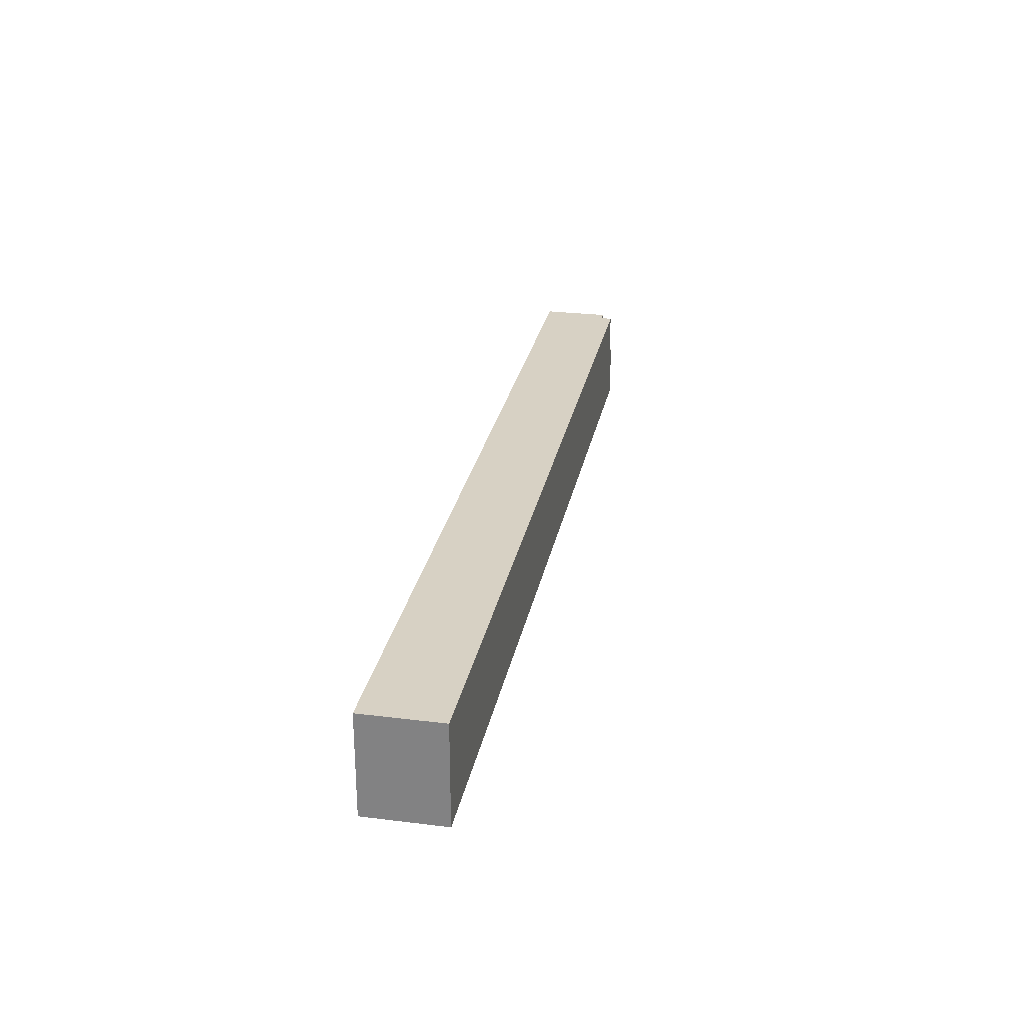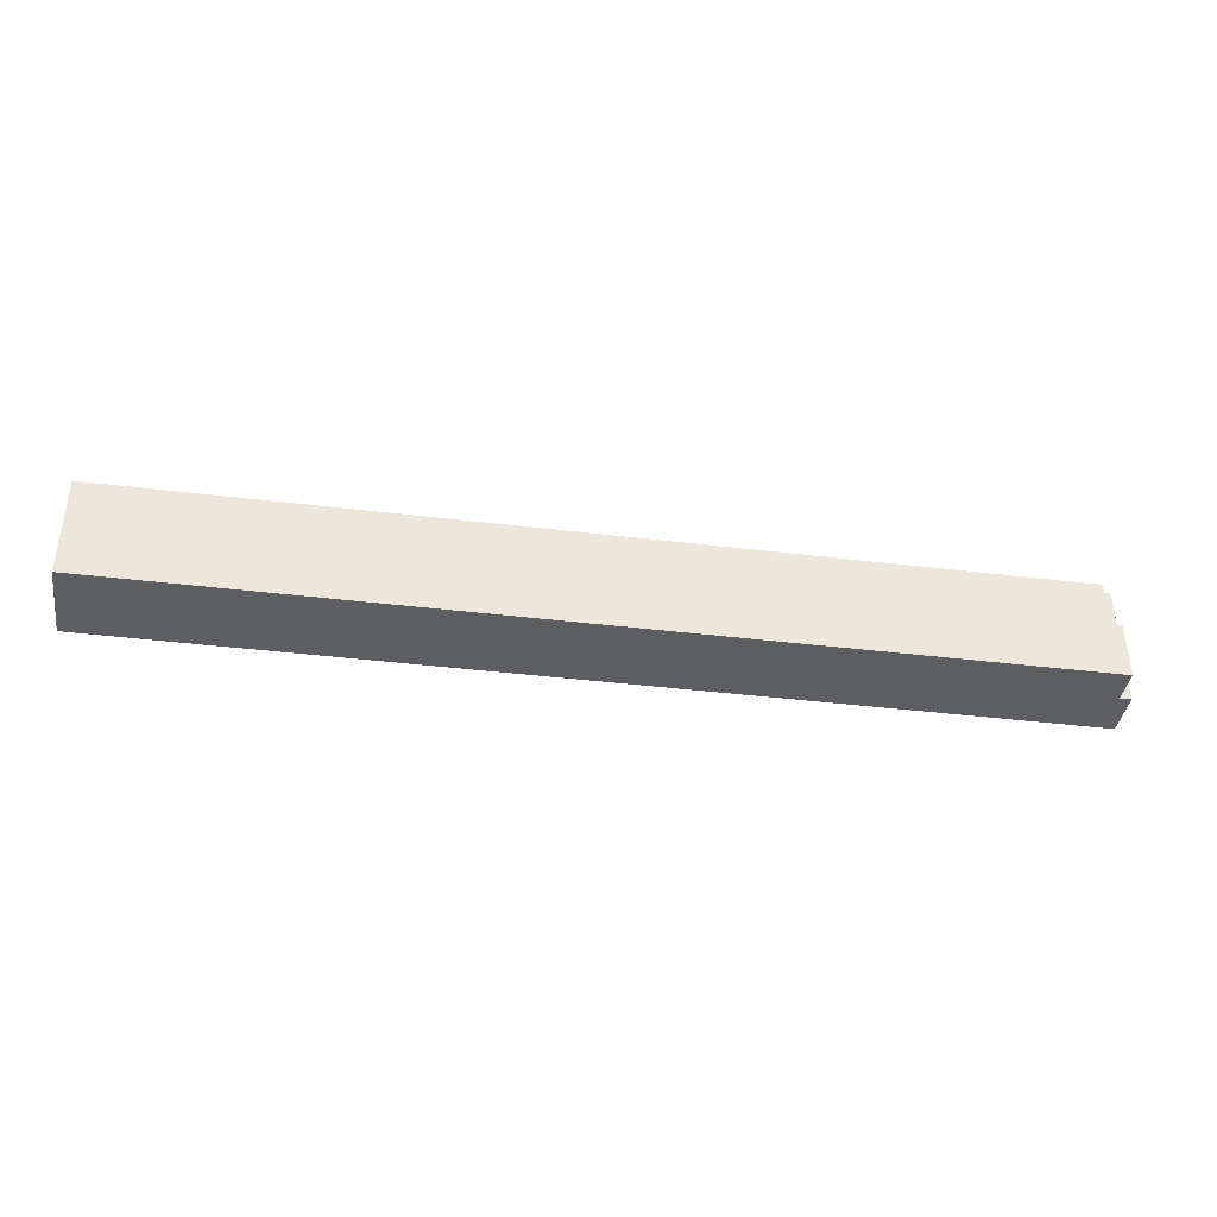
<metadata>
{"format":"obj","ext":"obj","renderer":"f3d","projection":"perspective","resolution":1024,"background":"white","views":[{"elev":27.1,"azim":-79.1,"up":"+Y"},{"elev":-39.2,"azim":-8.7,"up":"+Y"}]}
</metadata>
<code>
o
v 18.8 12.4 -10.6
v 18.8 12.4 -10.2
v 18.8 12.8 -10.6
v 18.8 12.8 -10.2
v 18.7 12.4 -10.2
v 18.7 12.4 -10.1
v 18.7 12.4 -9.9
v 18.7 12.6 -10.1
v 18.7 12.6 -9.9
v 18.7 12.7 -10.1
v 18.7 12.7 -9.9
v 18.7 12.8 -10.6
v 18.7 12.8 -10.2
v 18.7 12.9 -10.6
v 18.7 12.9 -10.2
v 18.7 12.9 -10.1
v 18.7 12.9 -10
v 18.7 12.9 -9.9
v 18.7 13 -10.2
v 18.7 13 -10
v 18.7 13.2 -10.6
v 18.7 13.2 -10
v 18.7 13.3 -10.6
v 18.7 13.3 -10
v 18.6 12.9 -10
v 18.6 12.9 -9.9
v 18.6 13 -10
v 18.6 13 -9.9
v 18.6 13.2 -10
v 18.6 13.2 -9.9
v 18.6 13.3 -10
v 18.6 13.3 -9.9
v 10.5 12.4 -10.6
v 10.5 12.4 -10
v 10.5 12.4 -9.9
v 10.5 13 -10
v 10.5 13 -9.9
v 10.5 13.1 -10
v 10.5 13.1 -9.9
v 10.5 13.3 -10.6
v 10.5 13.3 -10
v 10.5 13.3 -9.9
v 18.8 12.4 -10.6
v 18.8 12.8 -10.6
v 18.7 12.8 -10.6
v 18.7 12.9 -10.6
v 18.7 13.2 -10.6
v 18.7 13.3 -10.6
v 18.6 12.4 -10.6
v 18.6 12.8 -10.6
v 18.6 12.9 -10.6
v 18.6 13.2 -10.6
v 10.5 12.4 -10.6
v 10.5 13.3 -10.6
v 18.8 12.4 -10.2
v 18.8 12.8 -10.2
v 18.7 12.4 -10.2
v 18.7 12.8 -10.2
v 18.7 12.9 -10
v 18.7 13 -10
v 18.7 13.2 -10
v 18.7 13.3 -10
v 18.6 12.9 -10
v 18.6 13 -10
v 18.6 13.2 -10
v 18.6 13.3 -10
v 18.7 12.4 -9.9
v 18.7 12.6 -9.9
v 18.7 12.7 -9.9
v 18.7 12.9 -9.9
v 18.6 12.7 -9.9
v 18.6 12.9 -9.9
v 18.6 13 -9.9
v 18.6 13.2 -9.9
v 18.6 13.3 -9.9
v 18.5 12.7 -9.9
v 18.5 12.9 -9.9
v 18.4 13 -9.9
v 18.4 13.2 -9.9
v 18.3 12.9 -9.9
v 18.3 13.1 -9.9
v 18.3 13.2 -9.9
v 18.3 13.3 -9.9
v 18.1 12.4 -9.9
v 18.1 12.6 -9.9
v 18.1 12.9 -9.9
v 18.1 13.1 -9.9
v 18.1 13.2 -9.9
v 18.1 13.3 -9.9
v 18 12.4 -9.9
v 18 12.6 -9.9
v 18 12.7 -9.9
v 18 12.9 -9.9
v 18 13 -9.9
v 18 13.3 -9.9
v 17.9 12.7 -9.9
v 17.9 12.9 -9.9
v 17.8 13 -9.9
v 17.8 13.3 -9.9
v 17.7 12.9 -9.9
v 17.7 13.1 -9.9
v 17.7 13.2 -9.9
v 17.7 13.3 -9.9
v 17.5 12.4 -9.9
v 17.5 12.6 -9.9
v 17.5 12.7 -9.9
v 17.5 13.1 -9.9
v 17.5 13.2 -9.9
v 17.5 13.3 -9.9
v 17.4 12.4 -9.9
v 17.4 12.9 -9.9
v 17.4 13 -9.9
v 17.4 13.2 -9.9
v 17 12.4 -9.9
v 17 12.9 -9.9
v 16.9 12.4 -9.9
v 16.9 12.9 -9.9
v 16.9 13 -9.9
v 16.9 13.2 -9.9
v 16.8 13 -9.9
v 16.8 13.2 -9.9
v 16.6 12.4 -9.9
v 16.6 12.9 -9.9
v 16.5 12.4 -9.9
v 16.5 12.6 -9.9
v 16.5 12.7 -9.9
v 16.5 12.8 -9.9
v 16.5 12.9 -9.9
v 16.5 13 -9.9
v 16.3 12.9 -9.9
v 16.3 13.2 -9.9
v 16.2 12.8 -9.9
v 16.2 13.1 -9.9
v 16.2 13.2 -9.9
v 16.2 13.3 -9.9
v 16 12.7 -9.9
v 16 13.1 -9.9
v 16 13.2 -9.9
v 16 13.3 -9.9
v 15.9 12.4 -9.9
v 15.9 12.6 -9.9
v 15.9 12.7 -9.9
v 15.9 13 -9.9
v 15.9 13.1 -9.9
v 15.9 13.3 -9.9
v 15.8 12.4 -9.9
v 15.8 12.7 -9.9
v 15.6 12.4 -9.9
v 15.6 12.7 -9.9
v 15.6 13.1 -9.9
v 15.6 13.3 -9.9
v 15.5 12.4 -9.9
v 15.5 12.6 -9.9
v 15.5 12.7 -9.9
v 15.5 13 -9.9
v 15.5 13.1 -9.9
v 15.5 13.3 -9.9
v 15.4 12.6 -9.9
v 15.4 12.8 -9.9
v 15.4 12.9 -9.9
v 15.4 13.1 -9.9
v 15.1 12.4 -9.9
v 15.1 12.6 -9.9
v 15.1 13.2 -9.9
v 15.1 13.3 -9.9
v 15 12.4 -9.9
v 15 12.5 -9.9
v 15 12.6 -9.9
v 15 12.8 -9.9
v 15 12.9 -9.9
v 15 13.2 -9.9
v 15 13.3 -9.9
v 14.9 12.5 -9.9
v 14.9 12.8 -9.9
v 14.9 12.9 -9.9
v 14.9 13.2 -9.9
v 14.7 12.7 -9.9
v 14.7 12.8 -9.9
v 14.7 12.9 -9.9
v 14.7 13.3 -9.9
v 14.6 12.8 -9.9
v 14.6 13.1 -9.9
v 14.6 13.2 -9.9
v 14.6 13.3 -9.9
v 14.4 12.4 -9.9
v 14.4 12.7 -9.9
v 14.3 12.4 -9.9
v 14.3 12.7 -9.9
v 14.2 12.8 -9.9
v 14.2 13.1 -9.9
v 14.1 12.7 -9.9
v 14.1 13 -9.9
v 14.1 13.1 -9.9
v 14.1 13.2 -9.9
v 13.9 13.1 -9.9
v 13.9 13.3 -9.9
v 13.8 12.7 -9.9
v 13.8 13 -9.9
v 13.7 12.8 -9.9
v 13.7 13.2 -9.9
v 13.6 12.6 -9.9
v 13.6 12.7 -9.9
v 13.5 12.4 -9.9
v 13.5 12.6 -9.9
v 13.4 12.4 -9.9
v 13.4 12.7 -9.9
v 13.4 13.1 -9.9
v 13.4 13.2 -9.9
v 13.4 13.3 -9.9
v 13.2 12.4 -9.9
v 13.2 12.5 -9.9
v 13.1 12.5 -9.9
v 13.1 12.7 -9.9
v 13.1 13 -9.9
v 13.1 13.1 -9.9
v 13.1 13.2 -9.9
v 13 12.4 -9.9
v 13 12.8 -9.9
v 13 13 -9.9
v 12.9 12.8 -9.9
v 12.9 13 -9.9
v 12.8 12.4 -9.9
v 12.8 12.7 -9.9
v 12.7 12.4 -9.9
v 12.7 12.6 -9.9
v 12.7 12.7 -9.9
v 12.7 13 -9.9
v 12.7 13.1 -9.9
v 12.7 13.3 -9.9
v 12.6 12.6 -9.9
v 12.6 12.7 -9.9
v 12.6 12.8 -9.9
v 12.6 13.2 -9.9
v 12.4 12.4 -9.9
v 12.4 12.7 -9.9
v 12.4 12.8 -9.9
v 12.3 12.4 -9.9
v 12.3 12.6 -9.9
v 12.3 13.1 -9.9
v 12.3 13.2 -9.9
v 12.3 13.3 -9.9
v 12.1 12.6 -9.9
v 12.1 12.7 -9.9
v 12.1 13.1 -9.9
v 12 12.8 -9.9
v 12 13.2 -9.9
v 12 13.3 -9.9
v 11.8 12.4 -9.9
v 11.8 12.7 -9.9
v 11.7 12.4 -9.9
v 11.7 12.8 -9.9
v 11.7 12.9 -9.9
v 11.7 13.1 -9.9
v 11.7 13.2 -9.9
v 11.7 13.3 -9.9
v 11.5 12.7 -9.9
v 11.5 12.8 -9.9
v 11.5 12.9 -9.9
v 11.5 13.1 -9.9
v 11.4 12.8 -9.9
v 11.4 13.1 -9.9
v 11.3 12.4 -9.9
v 11.3 12.7 -9.9
v 11.2 12.4 -9.9
v 11.2 12.7 -9.9
v 11.2 13 -9.9
v 11.2 13.1 -9.9
v 11.2 13.2 -9.9
v 11.2 13.3 -9.9
v 11.1 13.1 -9.9
v 11.1 13.3 -9.9
v 11 12.4 -9.9
v 11 12.7 -9.9
v 10.9 12.4 -9.9
v 10.9 12.8 -9.9
v 10.9 13 -9.9
v 10.8 12.8 -9.9
v 10.8 13 -9.9
v 10.5 12.4 -9.9
v 10.5 13 -9.9
v 10.5 13.1 -9.9
v 10.5 13.3 -9.9
v 18.8 12.4 -10.6
v 18.6 12.4 -10.6
v 10.5 12.4 -10.6
v 18.8 12.4 -10.2
v 18.7 12.4 -10.2
v 18.6 12.4 -10.2
v 18.7 12.4 -10.1
v 18.6 12.4 -10.1
v 18.6 12.4 -10
v 18.1 12.4 -10
v 18 12.4 -10
v 17.5 12.4 -10
v 17.4 12.4 -10
v 17 12.4 -10
v 16.9 12.4 -10
v 16.6 12.4 -10
v 16.5 12.4 -10
v 15.9 12.4 -10
v 15.8 12.4 -10
v 15.6 12.4 -10
v 15.5 12.4 -10
v 15.1 12.4 -10
v 15 12.4 -10
v 14.4 12.4 -10
v 14.3 12.4 -10
v 13.5 12.4 -10
v 13.4 12.4 -10
v 13.2 12.4 -10
v 13 12.4 -10
v 12.8 12.4 -10
v 12.7 12.4 -10
v 12.4 12.4 -10
v 12.3 12.4 -10
v 11.8 12.4 -10
v 11.7 12.4 -10
v 11.3 12.4 -10
v 11.2 12.4 -10
v 11 12.4 -10
v 10.9 12.4 -10
v 10.5 12.4 -10
v 18.7 12.4 -9.9
v 18.1 12.4 -9.9
v 18 12.4 -9.9
v 17.5 12.4 -9.9
v 17.4 12.4 -9.9
v 17 12.4 -9.9
v 16.9 12.4 -9.9
v 16.6 12.4 -9.9
v 16.5 12.4 -9.9
v 15.9 12.4 -9.9
v 15.8 12.4 -9.9
v 15.6 12.4 -9.9
v 15.5 12.4 -9.9
v 15.1 12.4 -9.9
v 15 12.4 -9.9
v 14.4 12.4 -9.9
v 14.3 12.4 -9.9
v 13.5 12.4 -9.9
v 13.4 12.4 -9.9
v 13.2 12.4 -9.9
v 13 12.4 -9.9
v 12.8 12.4 -9.9
v 12.7 12.4 -9.9
v 12.4 12.4 -9.9
v 12.3 12.4 -9.9
v 11.8 12.4 -9.9
v 11.7 12.4 -9.9
v 11.3 12.4 -9.9
v 11.2 12.4 -9.9
v 11 12.4 -9.9
v 10.9 12.4 -9.9
v 10.5 12.4 -9.9
v 18.8 12.8 -10.6
v 18.7 12.8 -10.6
v 18.8 12.8 -10.2
v 18.7 12.8 -10.2
v 18.7 12.9 -10
v 18.6 12.9 -10
v 18.7 12.9 -9.9
v 18.6 12.9 -9.9
v 18.7 13.3 -10.6
v 10.5 13.3 -10.6
v 15.4 13.3 -10.1
v 15.3 13.3 -10.1
v 18.7 13.3 -10
v 18.6 13.3 -10
v 18.3 13.3 -10
v 18.1 13.3 -10
v 18 13.3 -10
v 17.8 13.3 -10
v 17.7 13.3 -10
v 17.5 13.3 -10
v 16.2 13.3 -10
v 16 13.3 -10
v 15.9 13.3 -10
v 15.6 13.3 -10
v 15.5 13.3 -10
v 15.4 13.3 -10
v 15.3 13.3 -10
v 15.1 13.3 -10
v 15 13.3 -10
v 14.7 13.3 -10
v 14.6 13.3 -10
v 13.9 13.3 -10
v 13.4 13.3 -10
v 12.7 13.3 -10
v 12.3 13.3 -10
v 12 13.3 -10
v 11.7 13.3 -10
v 11.2 13.3 -10
v 11.1 13.3 -10
v 10.5 13.3 -10
v 18.6 13.3 -9.9
v 18.3 13.3 -9.9
v 18.1 13.3 -9.9
v 18 13.3 -9.9
v 17.8 13.3 -9.9
v 17.7 13.3 -9.9
v 17.5 13.3 -9.9
v 16.2 13.3 -9.9
v 16 13.3 -9.9
v 15.9 13.3 -9.9
v 15.6 13.3 -9.9
v 15.5 13.3 -9.9
v 15.1 13.3 -9.9
v 15 13.3 -9.9
v 14.7 13.3 -9.9
v 14.6 13.3 -9.9
v 13.9 13.3 -9.9
v 13.4 13.3 -9.9
v 12.7 13.3 -9.9
v 12.3 13.3 -9.9
v 12 13.3 -9.9
v 11.7 13.3 -9.9
v 11.2 13.3 -9.9
v 11.1 13.3 -9.9
v 10.5 13.3 -9.9
f 3 2 1
f 4 2 3
f 8 6 5
f 8 7 6
f 9 7 8
f 10 8 5
f 10 9 8
f 11 9 10
f 13 10 5
f 14 13 12
f 15 10 13
f 15 13 14
f 16 11 10
f 16 10 15
f 17 11 16
f 18 11 17
f 19 15 14
f 19 16 15
f 19 17 16
f 20 17 19
f 21 19 14
f 21 20 19
f 22 20 21
f 23 22 21
f 24 22 23
f 27 26 25
f 28 26 27
f 29 28 27
f 30 28 29
f 31 30 29
f 32 30 31
f 33 34 36
f 34 35 36
f 36 35 37
f 33 36 38
f 36 37 38
f 38 37 39
f 33 38 40
f 38 39 41
f 40 38 41
f 41 39 42
f 45 44 43
f 49 45 43
f 50 46 45
f 50 45 49
f 51 47 46
f 51 46 50
f 52 48 47
f 52 47 51
f 53 51 50
f 53 50 49
f 53 52 51
f 54 48 52
f 54 52 53
f 55 56 57
f 57 56 58
f 59 60 63
f 60 61 64
f 63 60 64
f 61 62 65
f 64 61 65
f 65 62 66
f 68 69 71
f 69 70 71
f 71 70 72
f 68 71 76
f 71 72 76
f 72 73 76
f 76 73 77
f 73 74 78
f 77 73 78
f 74 75 79
f 78 74 79
f 77 78 80
f 76 77 80
f 78 79 80
f 80 79 81
f 79 75 82
f 81 79 82
f 82 75 83
f 67 68 84
f 68 76 85
f 84 68 85
f 80 81 86
f 76 80 86
f 81 82 87
f 86 81 87
f 82 83 88
f 87 82 88
f 88 83 89
f 84 85 90
f 85 76 91
f 90 85 91
f 76 86 92
f 91 76 92
f 86 87 93
f 92 86 93
f 87 88 93
f 88 89 93
f 93 89 94
f 94 89 95
f 91 92 96
f 92 93 96
f 93 94 96
f 96 94 97
f 94 95 98
f 97 94 98
f 98 95 99
f 96 97 100
f 97 98 100
f 98 99 100
f 100 99 101
f 101 99 102
f 102 99 103
f 90 91 104
f 91 96 105
f 104 91 105
f 96 100 106
f 105 96 106
f 100 101 106
f 101 102 107
f 106 101 107
f 102 103 108
f 107 102 108
f 108 103 109
f 104 105 110
f 106 107 110
f 108 109 110
f 107 108 110
f 105 106 110
f 110 109 111
f 111 109 112
f 112 109 113
f 110 111 114
f 111 112 115
f 114 111 115
f 114 115 116
f 115 112 117
f 116 115 117
f 112 113 118
f 117 112 118
f 113 109 119
f 118 113 119
f 117 118 120
f 118 119 120
f 119 109 121
f 120 119 121
f 116 117 122
f 117 120 123
f 122 117 123
f 122 123 124
f 124 123 125
f 125 123 126
f 126 123 127
f 123 120 128
f 127 123 128
f 120 121 129
f 128 120 129
f 127 128 130
f 128 129 130
f 121 109 131
f 130 129 131
f 129 121 131
f 127 130 132
f 126 127 132
f 130 131 132
f 132 131 133
f 131 109 134
f 133 131 134
f 134 109 135
f 132 133 136
f 125 126 136
f 126 132 136
f 133 134 137
f 136 133 137
f 134 135 138
f 137 134 138
f 138 135 139
f 124 125 140
f 136 137 141
f 140 125 141
f 125 136 141
f 138 139 141
f 137 138 141
f 141 139 142
f 142 139 143
f 143 139 144
f 144 139 145
f 140 141 146
f 141 142 146
f 142 143 147
f 146 142 147
f 146 147 148
f 147 143 149
f 148 147 149
f 144 145 150
f 143 144 150
f 150 145 151
f 148 149 152
f 152 149 153
f 149 143 154
f 153 149 154
f 143 150 155
f 154 143 155
f 150 151 155
f 155 151 156
f 156 151 157
f 152 153 158
f 153 154 158
f 154 155 158
f 155 156 158
f 158 156 159
f 159 156 160
f 156 157 161
f 160 156 161
f 152 158 162
f 158 159 162
f 162 159 163
f 161 157 164
f 160 161 164
f 164 157 165
f 162 163 166
f 166 163 167
f 163 159 168
f 167 163 168
f 159 160 169
f 168 159 169
f 160 164 170
f 169 160 170
f 164 165 171
f 170 164 171
f 171 165 172
f 167 168 173
f 166 167 173
f 168 169 173
f 170 171 173
f 169 170 173
f 173 171 174
f 174 171 175
f 171 172 176
f 175 171 176
f 173 174 177
f 174 175 178
f 177 174 178
f 175 176 179
f 178 175 179
f 176 172 180
f 179 176 180
f 178 179 181
f 177 178 181
f 179 180 181
f 181 180 182
f 182 180 183
f 183 180 184
f 173 177 185
f 166 173 185
f 177 181 186
f 185 177 186
f 185 186 187
f 186 181 188
f 187 186 188
f 181 182 189
f 188 181 189
f 182 183 190
f 189 182 190
f 187 188 191
f 188 189 191
f 189 190 191
f 191 190 192
f 190 183 193
f 192 190 193
f 183 184 194
f 193 183 194
f 192 193 195
f 193 194 195
f 194 184 196
f 195 194 196
f 191 192 197
f 187 191 197
f 192 195 198
f 197 192 198
f 195 196 198
f 197 198 199
f 198 196 200
f 199 198 200
f 187 197 201
f 197 199 202
f 201 197 202
f 187 201 203
f 201 202 204
f 203 201 204
f 203 204 205
f 202 199 206
f 205 204 206
f 204 202 206
f 199 200 207
f 200 196 208
f 207 200 208
f 208 196 209
f 205 206 210
f 210 206 211
f 210 211 212
f 211 206 212
f 206 199 213
f 212 206 213
f 199 207 214
f 207 208 215
f 214 207 215
f 208 209 216
f 215 208 216
f 210 212 217
f 212 213 217
f 213 199 218
f 217 213 218
f 199 214 218
f 214 215 219
f 218 214 219
f 217 218 220
f 218 219 220
f 219 215 221
f 220 219 221
f 217 220 222
f 220 221 222
f 222 221 223
f 222 223 224
f 224 223 225
f 223 221 226
f 225 223 226
f 221 215 227
f 226 221 227
f 215 216 228
f 227 215 228
f 216 209 229
f 228 216 229
f 227 228 230
f 226 227 230
f 228 229 230
f 225 226 230
f 224 225 230
f 230 229 231
f 231 229 232
f 232 229 233
f 224 230 234
f 230 231 234
f 231 232 235
f 234 231 235
f 232 233 236
f 235 232 236
f 234 235 237
f 237 235 238
f 236 233 239
f 235 236 239
f 233 229 240
f 239 233 240
f 240 229 241
f 238 235 242
f 237 238 242
f 235 239 243
f 242 235 243
f 239 240 244
f 243 239 244
f 243 244 245
f 240 241 246
f 245 244 246
f 244 240 246
f 246 241 247
f 237 242 248
f 242 243 248
f 243 245 249
f 248 243 249
f 248 249 250
f 245 246 251
f 250 249 251
f 249 245 251
f 251 246 252
f 252 246 253
f 246 247 254
f 253 246 254
f 254 247 255
f 250 251 256
f 251 252 257
f 256 251 257
f 252 253 258
f 257 252 258
f 253 254 259
f 258 253 259
f 256 257 260
f 257 258 260
f 258 259 260
f 259 254 261
f 260 259 261
f 250 256 262
f 256 260 263
f 262 256 263
f 262 263 264
f 263 260 265
f 264 263 265
f 260 261 266
f 261 254 267
f 266 261 267
f 254 255 268
f 267 254 268
f 268 255 269
f 266 267 270
f 267 268 270
f 268 269 270
f 270 269 271
f 264 265 272
f 265 260 273
f 272 265 273
f 272 273 274
f 260 266 275
f 274 273 275
f 273 260 275
f 266 270 276
f 275 266 276
f 274 275 277
f 275 276 277
f 276 270 278
f 277 276 278
f 274 277 279
f 277 278 279
f 278 270 280
f 279 278 280
f 270 271 281
f 280 270 281
f 281 271 282
f 286 284 283
f 287 284 286
f 288 285 284
f 288 284 287
f 289 288 287
f 290 285 288
f 290 288 289
f 291 290 289
f 291 285 290
f 292 285 291
f 293 285 292
f 294 285 293
f 295 285 294
f 296 285 295
f 297 285 296
f 298 285 297
f 299 285 298
f 300 285 299
f 301 285 300
f 302 285 301
f 303 285 302
f 304 285 303
f 305 285 304
f 306 285 305
f 307 285 306
f 308 285 307
f 309 285 308
f 310 285 309
f 311 285 310
f 312 285 311
f 313 285 312
f 314 285 313
f 315 285 314
f 316 285 315
f 317 285 316
f 318 285 317
f 319 285 318
f 320 285 319
f 321 285 320
f 322 285 321
f 323 291 289
f 323 292 291
f 324 293 292
f 324 292 323
f 325 294 293
f 325 293 324
f 326 295 294
f 326 294 325
f 327 296 295
f 327 295 326
f 328 297 296
f 328 296 327
f 329 298 297
f 329 297 328
f 330 299 298
f 330 298 329
f 331 300 299
f 331 299 330
f 332 301 300
f 332 300 331
f 333 302 301
f 333 301 332
f 334 303 302
f 334 302 333
f 335 304 303
f 335 303 334
f 336 305 304
f 336 304 335
f 337 306 305
f 337 305 336
f 338 307 306
f 338 306 337
f 339 308 307
f 339 307 338
f 340 309 308
f 340 308 339
f 341 310 309
f 341 309 340
f 342 311 310
f 342 310 341
f 343 312 311
f 343 311 342
f 344 313 312
f 344 312 343
f 345 314 313
f 345 313 344
f 346 315 314
f 346 314 345
f 347 316 315
f 347 315 346
f 348 317 316
f 348 316 347
f 349 318 317
f 349 317 348
f 350 319 318
f 350 318 349
f 351 320 319
f 351 319 350
f 352 321 320
f 352 320 351
f 353 322 321
f 353 321 352
f 354 322 353
f 355 356 357
f 357 356 358
f 359 360 361
f 361 360 362
f 363 364 365
f 365 364 366
f 363 365 367
f 367 365 368
f 368 365 369
f 369 365 370
f 370 365 371
f 371 365 372
f 372 365 373
f 373 365 374
f 374 365 375
f 375 365 376
f 376 365 377
f 377 365 378
f 378 365 379
f 365 366 380
f 379 365 380
f 366 364 381
f 380 366 381
f 381 364 382
f 382 364 383
f 383 364 384
f 384 364 385
f 385 364 386
f 386 364 387
f 387 364 388
f 388 364 389
f 389 364 390
f 390 364 391
f 391 364 392
f 392 364 393
f 393 364 394
f 368 369 395
f 369 370 396
f 395 369 396
f 370 371 397
f 396 370 397
f 371 372 398
f 397 371 398
f 372 373 399
f 398 372 399
f 373 374 400
f 399 373 400
f 374 375 401
f 400 374 401
f 375 376 402
f 401 375 402
f 376 377 403
f 402 376 403
f 377 378 404
f 403 377 404
f 378 379 405
f 404 378 405
f 379 380 406
f 405 379 406
f 380 381 406
f 381 382 406
f 382 383 407
f 406 382 407
f 383 384 408
f 407 383 408
f 384 385 409
f 408 384 409
f 385 386 410
f 409 385 410
f 386 387 411
f 410 386 411
f 387 388 412
f 411 387 412
f 388 389 413
f 412 388 413
f 389 390 414
f 413 389 414
f 390 391 415
f 414 390 415
f 391 392 416
f 415 391 416
f 392 393 417
f 416 392 417
f 393 394 418
f 417 393 418
f 418 394 419

</code>
